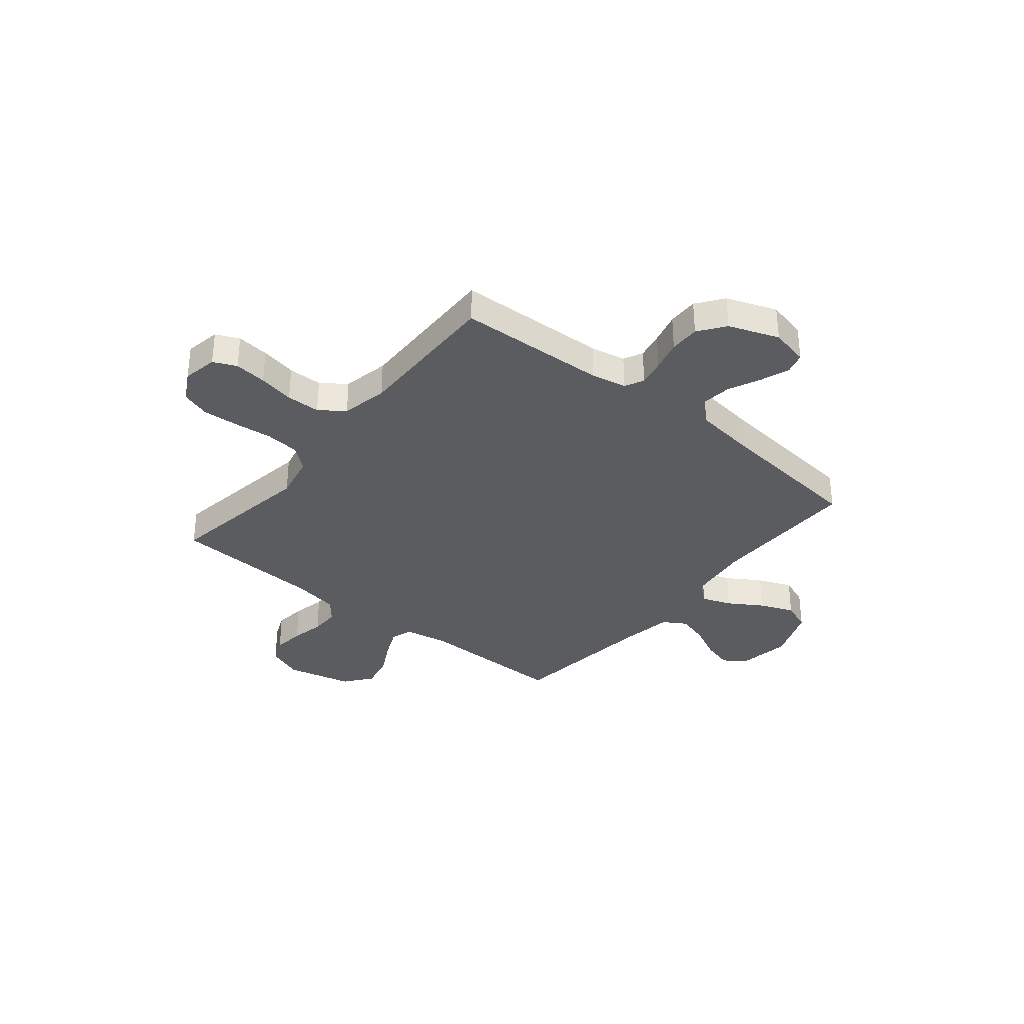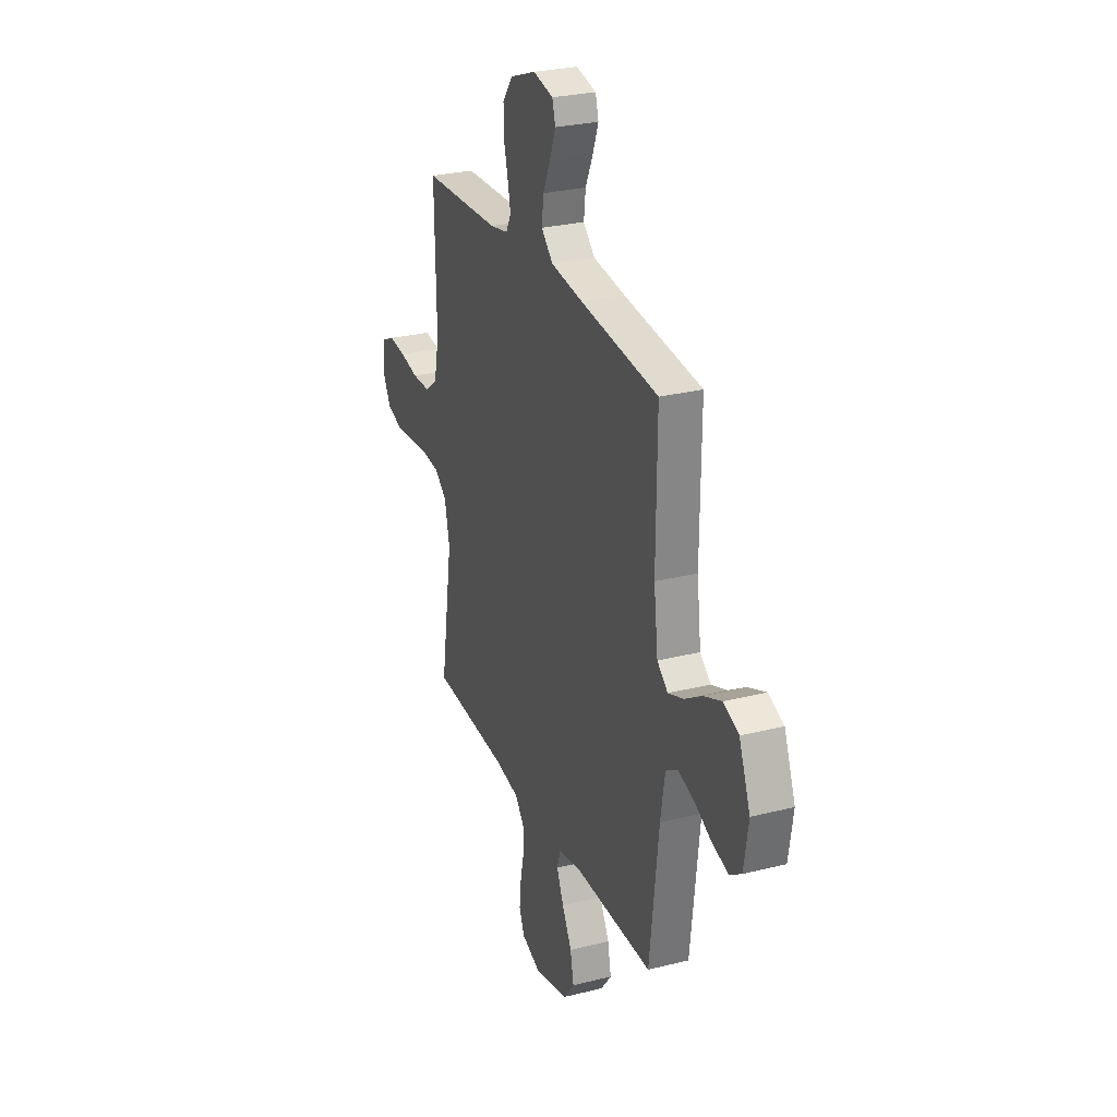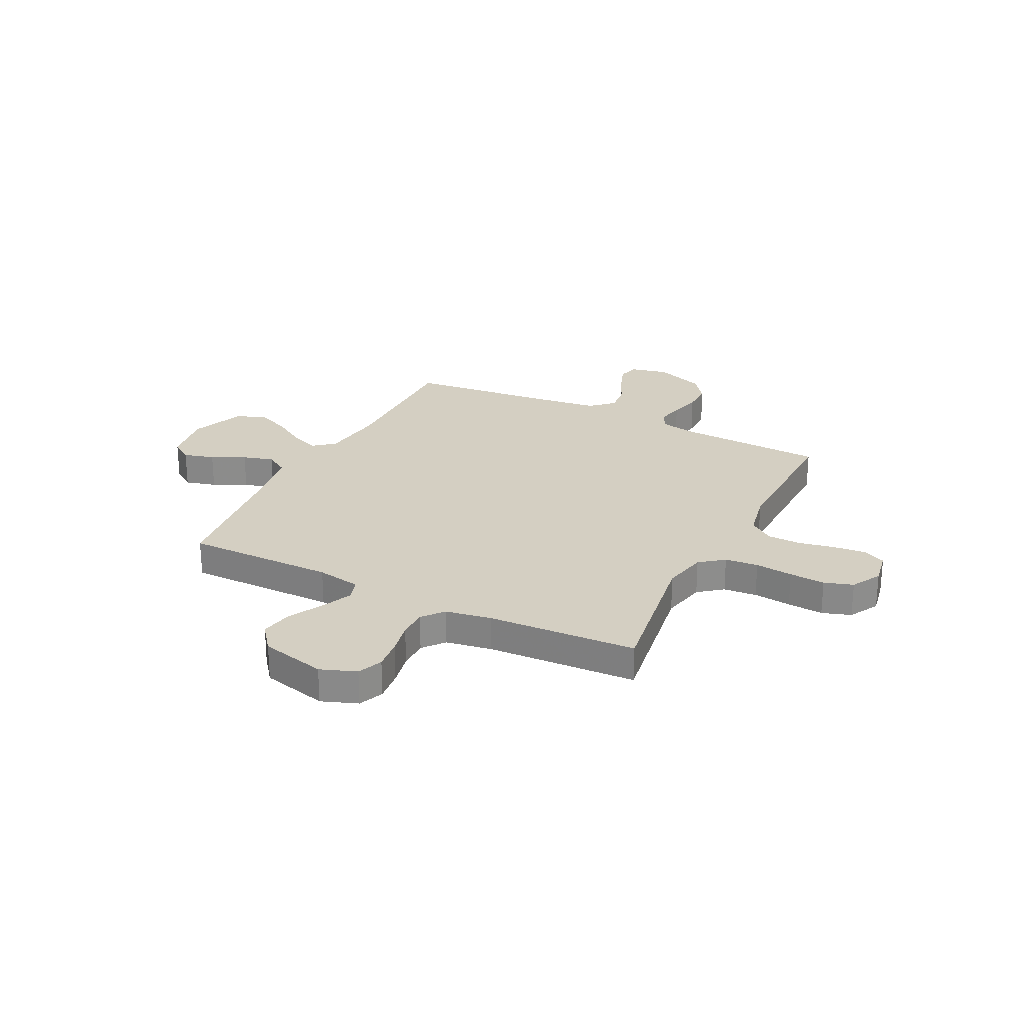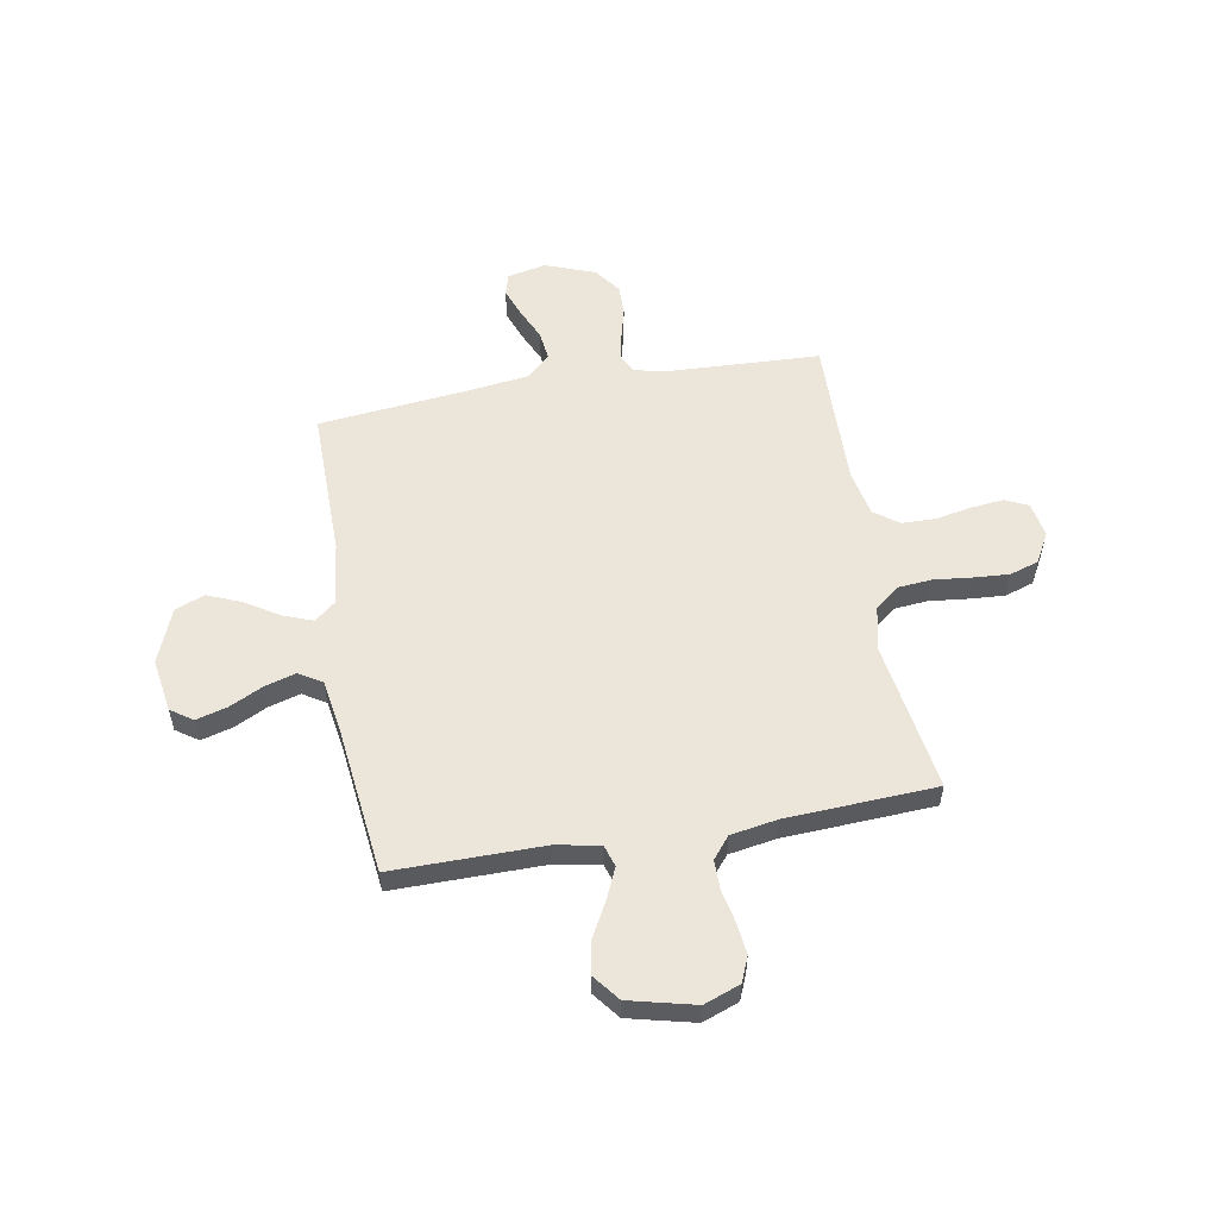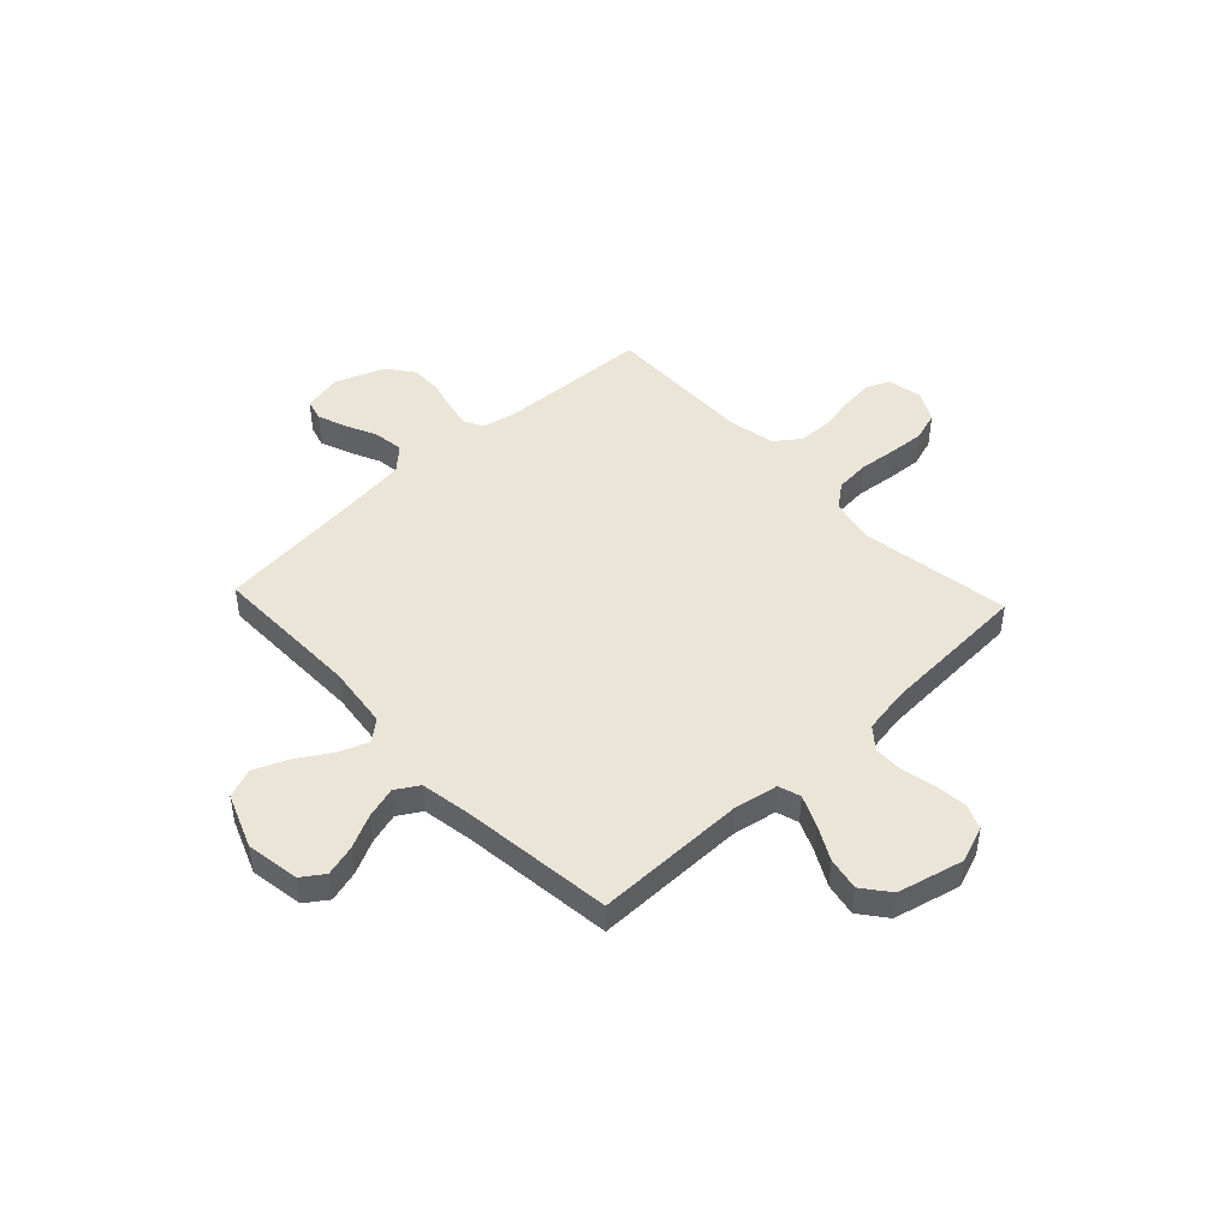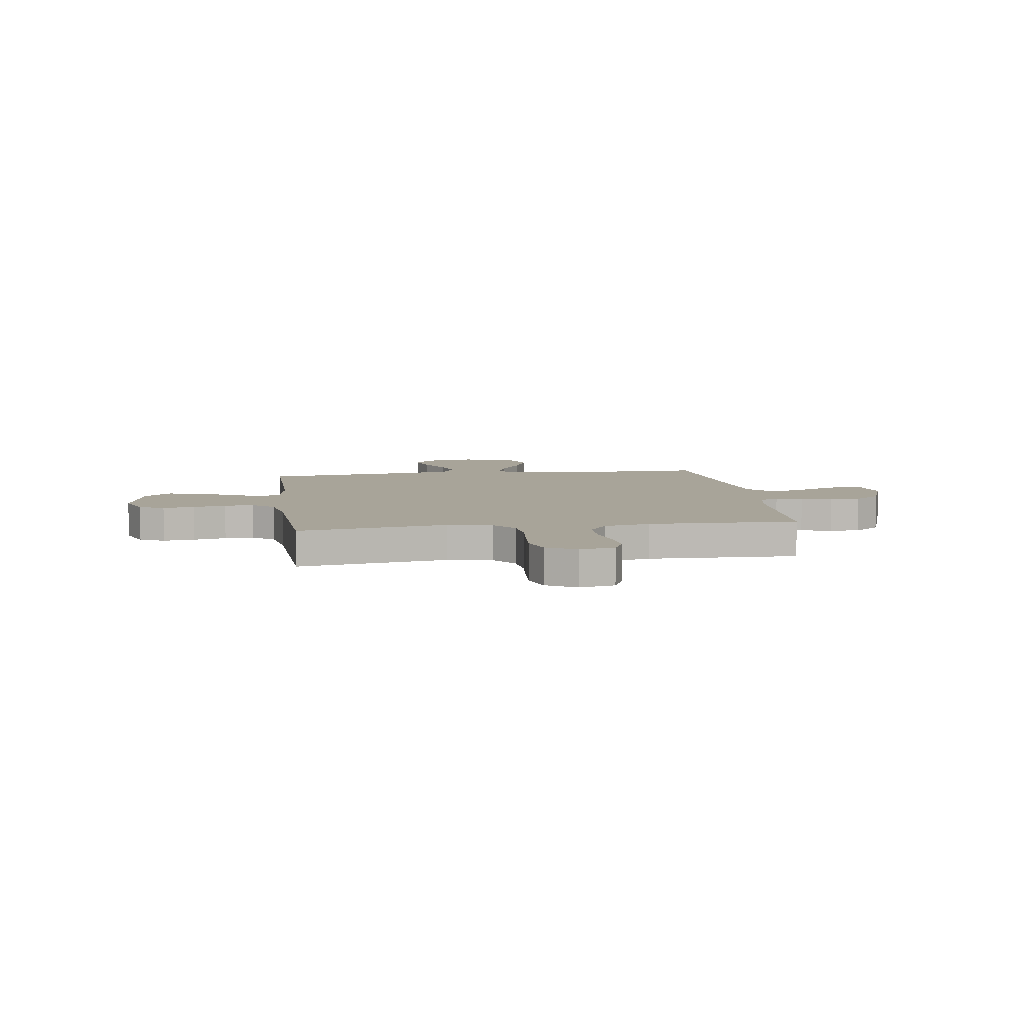
<metadata>
{"format":"obj","ext":"obj","renderer":"f3d","projection":"perspective","resolution":1024,"background":"white","views":[{"elev":-34.2,"azim":-39.2,"up":"+Y"},{"elev":27.5,"azim":68.9,"up":"+Z"},{"elev":25.8,"azim":-153.3,"up":"+Y"},{"elev":55.7,"azim":170.1,"up":"+Y"},{"elev":46.0,"azim":136.8,"up":"+Y"},{"elev":7.1,"azim":-98.1,"up":"+Y"}]}
</metadata>
<code>
v 0.5 0.07 0.5
v 0.497 0.07 0.2
v 0.513 0.07 0.074
v 0.554 0.07 0.04
v 0.613 0.07 0.062
v 0.68 0.07 0.104
v 0.748 0.07 0.132
v 0.807 0.07 0.109
v 0.85 0.07 0
v 0.833 0.07 -0.107
v 0.789 0.07 -0.137
v 0.727 0.07 -0.12
v 0.66 0.07 -0.087
v 0.598 0.07 -0.069
v 0.552 0.07 -0.097
v 0.535 0.07 -0.2
v 0.5 0.07 -0.5
v 0.2 0.07 -0.498
v 0.111 0.07 -0.514
v 0.097 0.07 -0.558
v 0.124 0.07 -0.619
v 0.161 0.07 -0.688
v 0.174 0.07 -0.754
v 0.132 0.07 -0.808
v 0 0.07 -0.84
v -0.072 0.07 -0.813
v -0.093 0.07 -0.763
v -0.086 0.07 -0.7
v -0.072 0.07 -0.634
v -0.072 0.07 -0.575
v -0.107 0.07 -0.532
v -0.2 0.07 -0.516
v -0.5 0.07 -0.5
v -0.453 0.07 -0.2
v -0.472 0.07 -0.11
v -0.52 0.07 -0.072
v -0.587 0.07 -0.066
v -0.663 0.07 -0.074
v -0.735 0.07 -0.079
v -0.793 0.07 -0.06
v -0.826 0.07 0
v -0.813 0.07 0.07
v -0.767 0.07 0.091
v -0.702 0.07 0.084
v -0.63 0.07 0.07
v -0.562 0.07 0.071
v -0.513 0.07 0.107
v -0.494 0.07 0.2
v -0.5 0.07 0.5
v -0.2 0.07 0.513
v -0.13 0.07 0.527
v -0.111 0.07 0.565
v -0.122 0.07 0.619
v -0.138 0.07 0.681
v -0.139 0.07 0.742
v -0.1 0.07 0.795
v 0 0.07 0.832
v 0.077 0.07 0.815
v 0.089 0.07 0.772
v 0.067 0.07 0.713
v 0.038 0.07 0.65
v 0.031 0.07 0.591
v 0.076 0.07 0.548
v 0.2 0.07 0.532
v 0.5 0 0.5
v 0.497 0 0.2
v 0.513 0 0.074
v 0.554 0 0.04
v 0.613 0 0.062
v 0.68 0 0.104
v 0.748 0 0.132
v 0.807 0 0.109
v 0.85 0 0
v 0.833 0 -0.107
v 0.789 0 -0.137
v 0.727 0 -0.12
v 0.66 0 -0.087
v 0.598 0 -0.069
v 0.552 0 -0.097
v 0.535 0 -0.2
v 0.5 0 -0.5
v 0.2 0 -0.498
v 0.111 0 -0.514
v 0.097 0 -0.558
v 0.124 0 -0.619
v 0.161 0 -0.688
v 0.174 0 -0.754
v 0.132 0 -0.808
v 0 0 -0.84
v -0.072 0 -0.813
v -0.093 0 -0.763
v -0.086 0 -0.7
v -0.072 0 -0.634
v -0.072 0 -0.575
v -0.107 0 -0.532
v -0.2 0 -0.516
v -0.5 0 -0.5
v -0.453 0 -0.2
v -0.472 0 -0.11
v -0.52 0 -0.072
v -0.587 0 -0.066
v -0.663 0 -0.074
v -0.735 0 -0.079
v -0.793 0 -0.06
v -0.826 0 0
v -0.813 0 0.07
v -0.767 0 0.091
v -0.702 0 0.084
v -0.63 0 0.07
v -0.562 0 0.071
v -0.513 0 0.107
v -0.494 0 0.2
v -0.5 0 0.5
v -0.2 0 0.513
v -0.13 0 0.527
v -0.111 0 0.565
v -0.122 0 0.619
v -0.138 0 0.681
v -0.139 0 0.742
v -0.1 0 0.795
v 0 0 0.832
v 0.077 0 0.815
v 0.089 0 0.772
v 0.067 0 0.713
v 0.038 0 0.65
v 0.031 0 0.591
v 0.076 0 0.548
v 0.2 0 0.532
f 58 59 60 61
f 56 57 58 61
f 56 61 62
f 53 54 55 56
f 52 53 56 62
f 51 52 62 63
f 48 49 50
f 47 48 50 51
f 42 43 44 45
f 40 41 42 45
f 40 45 46
f 37 38 39 40
f 37 40 46
f 36 37 46 47
f 32 33 34
f 31 32 34 35
f 26 27 28 29
f 24 25 26 29
f 24 29 30
f 21 22 23 24
f 20 21 24 30
f 19 20 30 31
f 16 17 18
f 15 16 18 19
f 10 11 12 13
f 10 13 14
f 9 10 14
f 8 9 14
f 5 6 7 8
f 4 5 8 14
f 3 4 14 15
f 64 1 2
f 64 2 3
f 35 36 47 51
f 35 51 63 64
f 19 31 35 64
f 3 15 19 64
f 125 124 123 122
f 125 122 121 120
f 126 125 120
f 120 119 118 117
f 126 120 117 116
f 127 126 116 115
f 114 113 112
f 115 114 112 111
f 109 108 107 106
f 109 106 105 104
f 110 109 104
f 104 103 102 101
f 110 104 101
f 111 110 101 100
f 98 97 96
f 99 98 96 95
f 93 92 91 90
f 93 90 89 88
f 94 93 88
f 88 87 86 85
f 94 88 85 84
f 95 94 84 83
f 82 81 80
f 83 82 80 79
f 77 76 75 74
f 78 77 74
f 78 74 73
f 78 73 72
f 72 71 70 69
f 78 72 69 68
f 79 78 68 67
f 66 65 128
f 67 66 128
f 115 111 100 99
f 128 127 115 99
f 128 99 95 83
f 128 83 79 67
f 1 65 66 2
f 2 66 67 3
f 3 67 68 4
f 4 68 69 5
f 5 69 70 6
f 6 70 71 7
f 7 71 72 8
f 8 72 73 9
f 9 73 74 10
f 10 74 75 11
f 11 75 76 12
f 12 76 77 13
f 13 77 78 14
f 14 78 79 15
f 15 79 80 16
f 16 80 81 17
f 17 81 82 18
f 18 82 83 19
f 19 83 84 20
f 20 84 85 21
f 21 85 86 22
f 22 86 87 23
f 23 87 88 24
f 24 88 89 25
f 25 89 90 26
f 26 90 91 27
f 27 91 92 28
f 28 92 93 29
f 29 93 94 30
f 30 94 95 31
f 31 95 96 32
f 32 96 97 33
f 33 97 98 34
f 34 98 99 35
f 35 99 100 36
f 36 100 101 37
f 37 101 102 38
f 38 102 103 39
f 39 103 104 40
f 40 104 105 41
f 41 105 106 42
f 42 106 107 43
f 43 107 108 44
f 44 108 109 45
f 45 109 110 46
f 46 110 111 47
f 47 111 112 48
f 48 112 113 49
f 49 113 114 50
f 50 114 115 51
f 51 115 116 52
f 52 116 117 53
f 53 117 118 54
f 54 118 119 55
f 55 119 120 56
f 56 120 121 57
f 57 121 122 58
f 58 122 123 59
f 59 123 124 60
f 60 124 125 61
f 61 125 126 62
f 62 126 127 63
f 63 127 128 64
f 64 128 65 1

</code>
